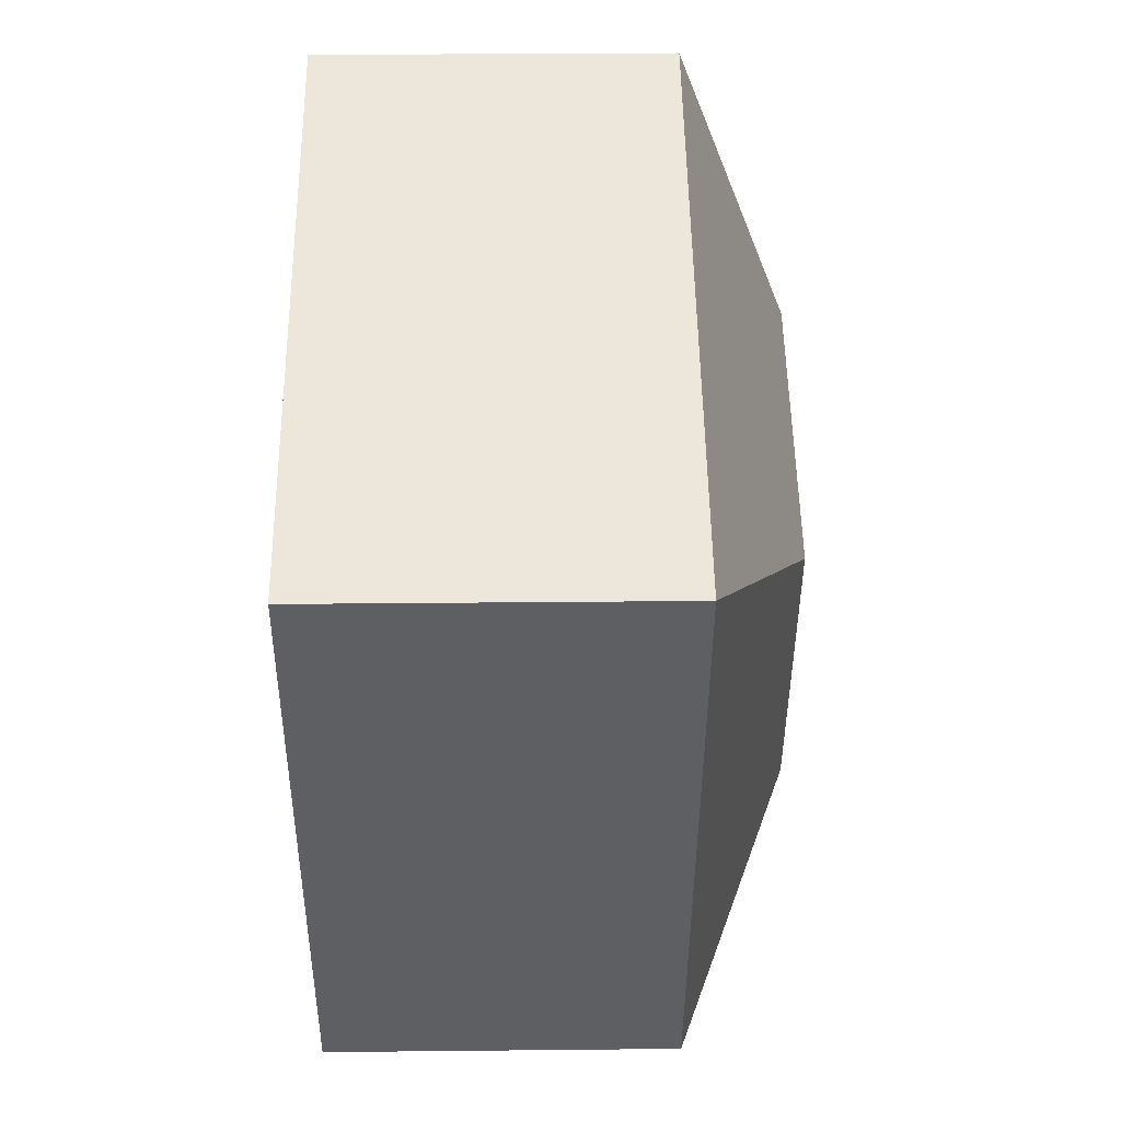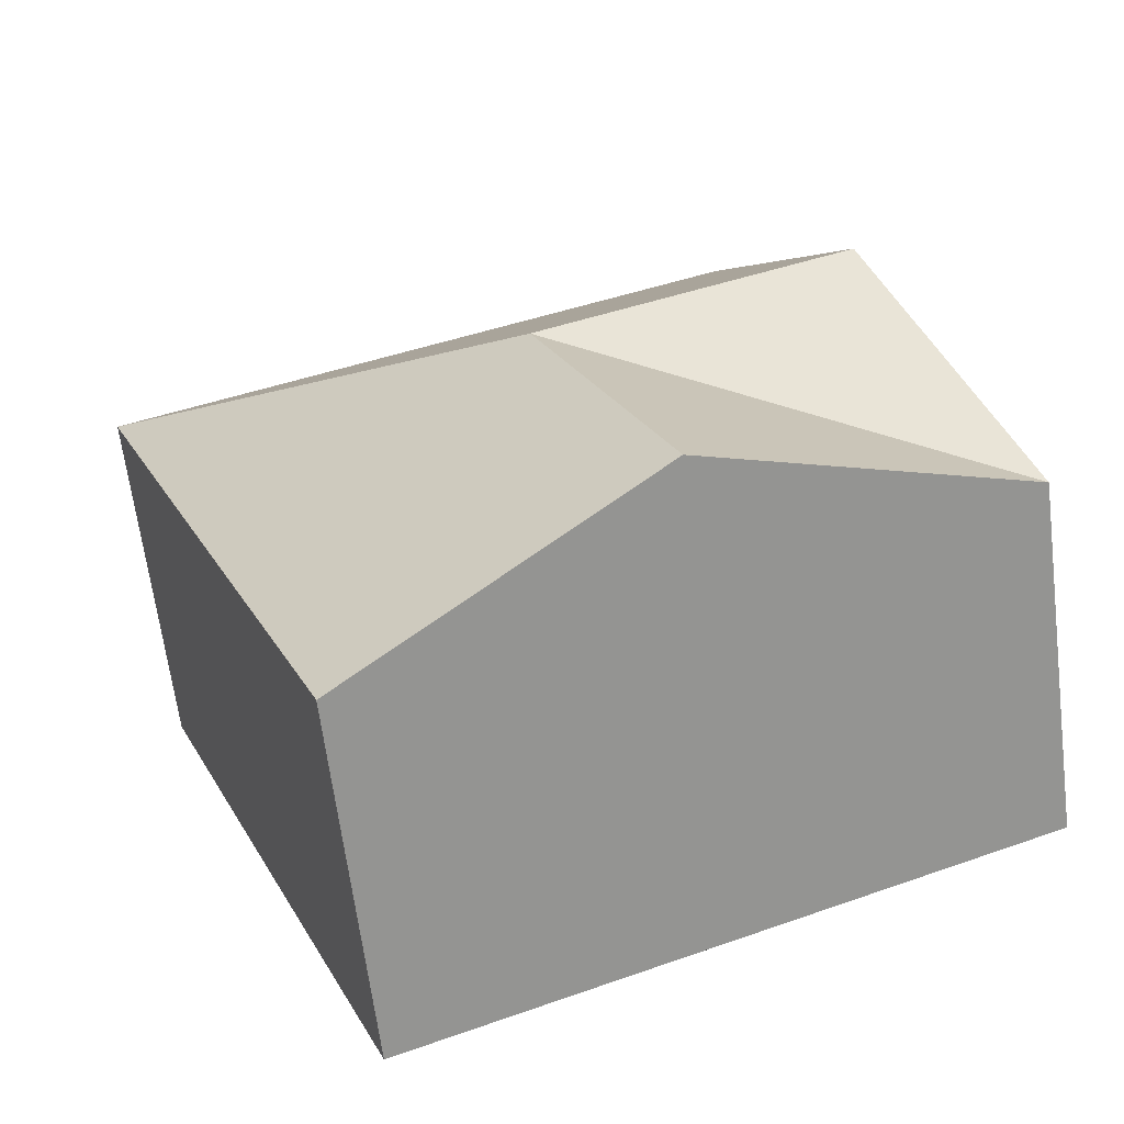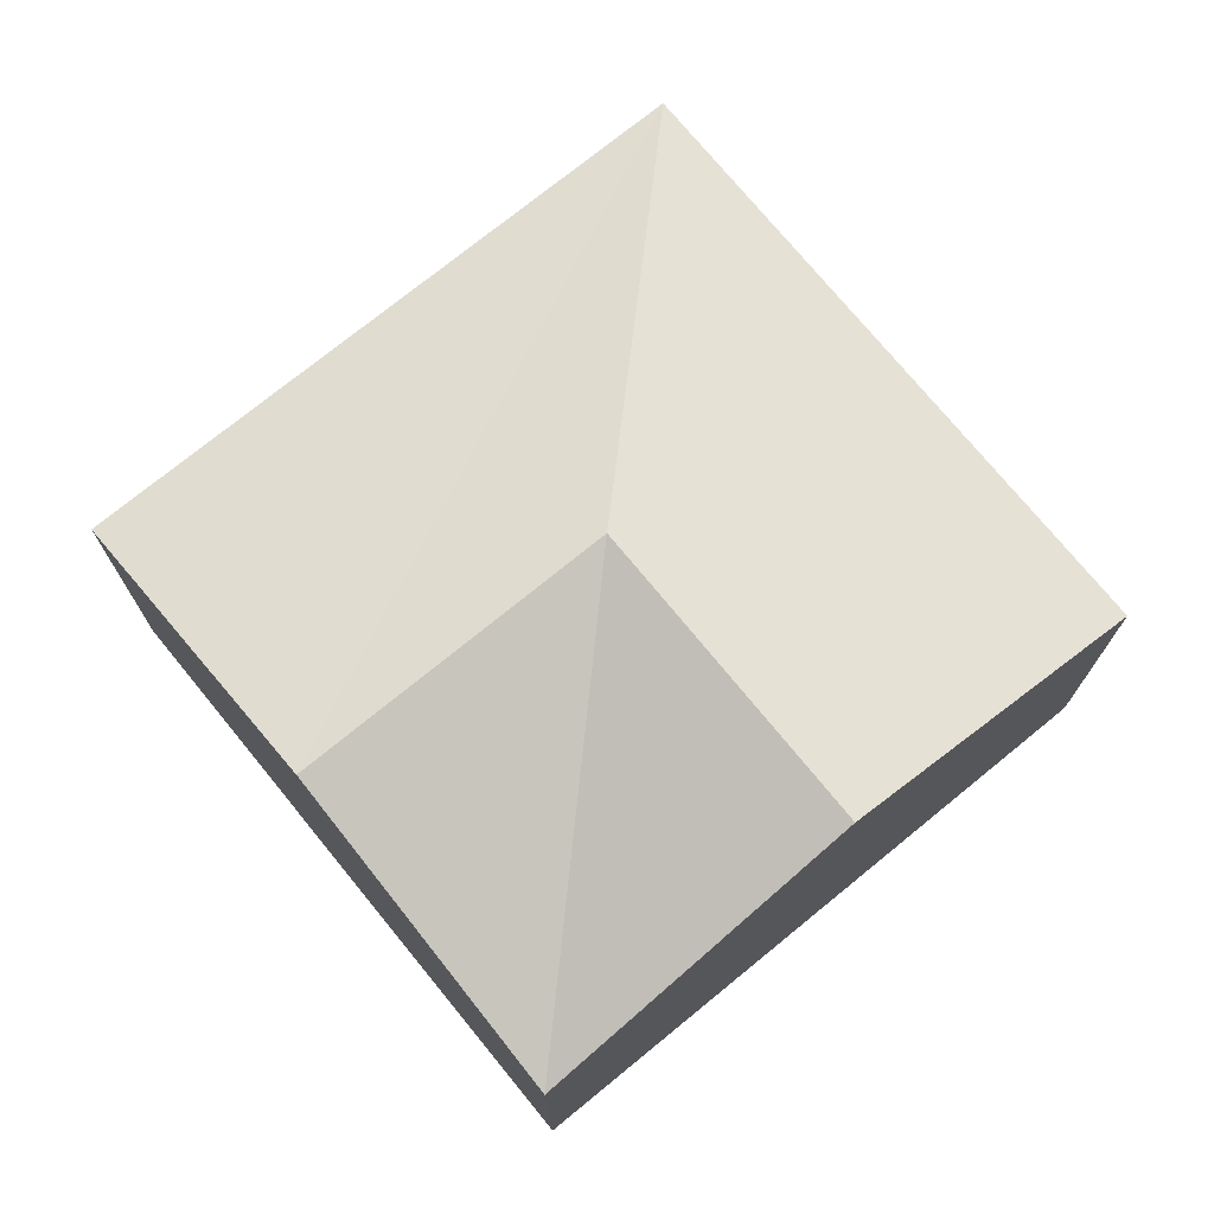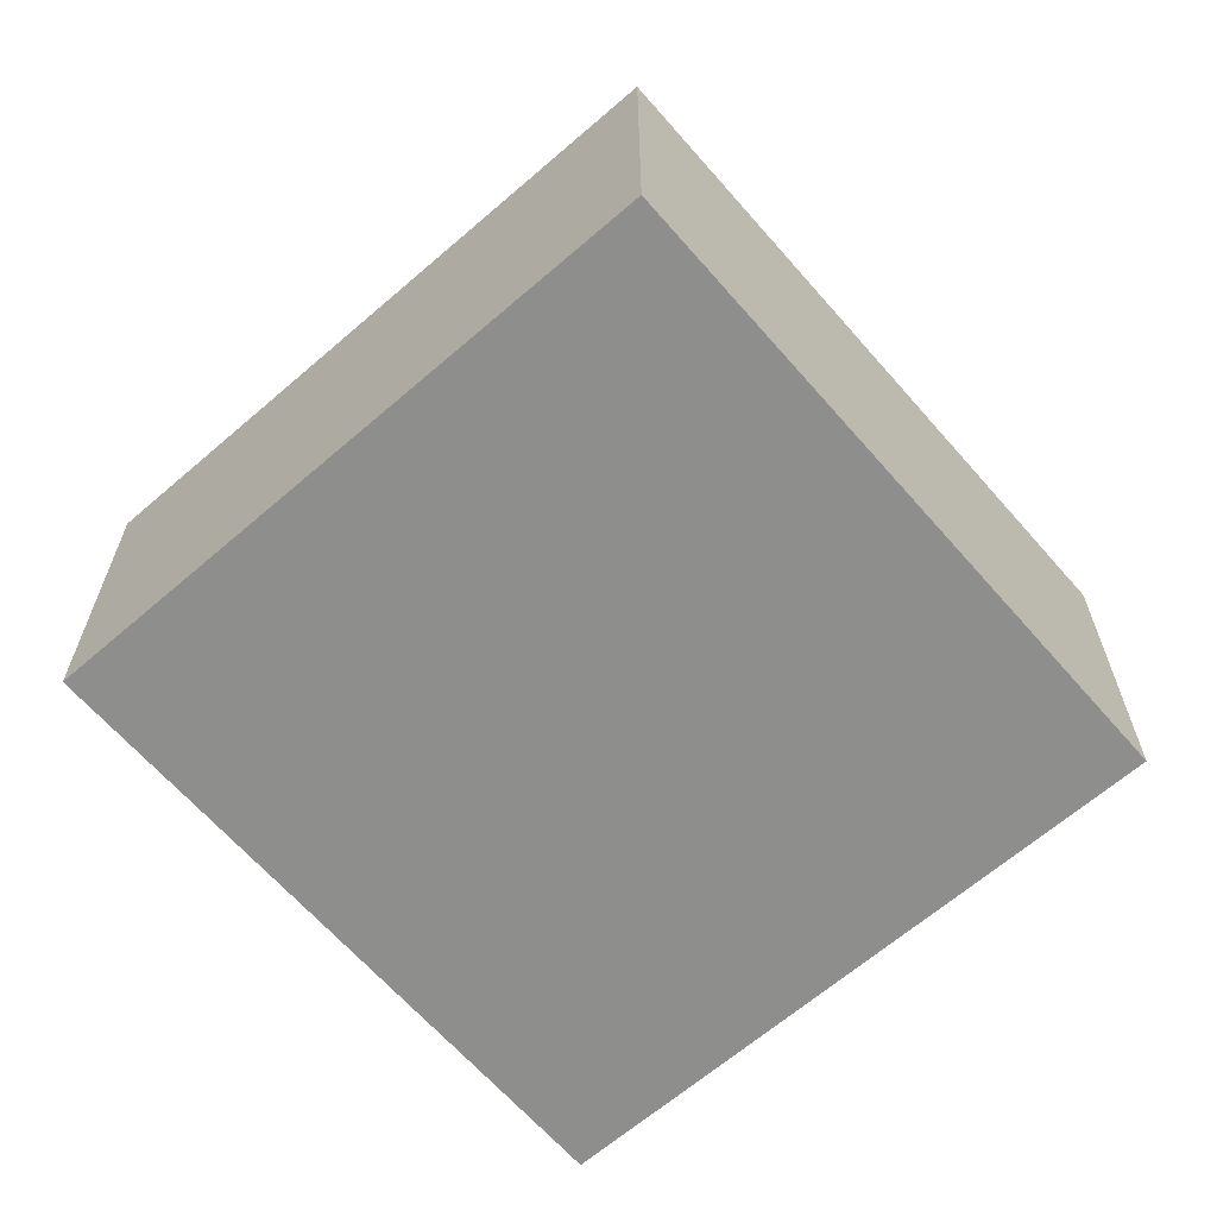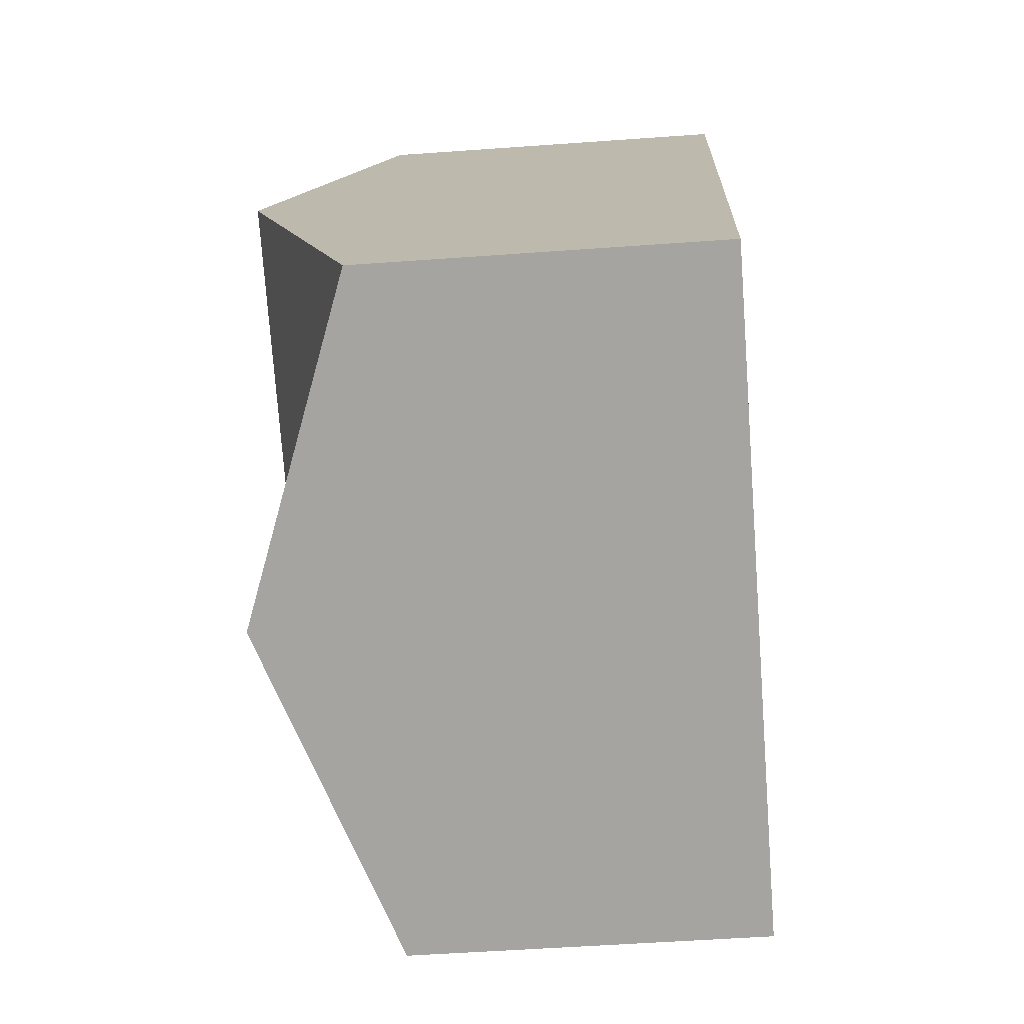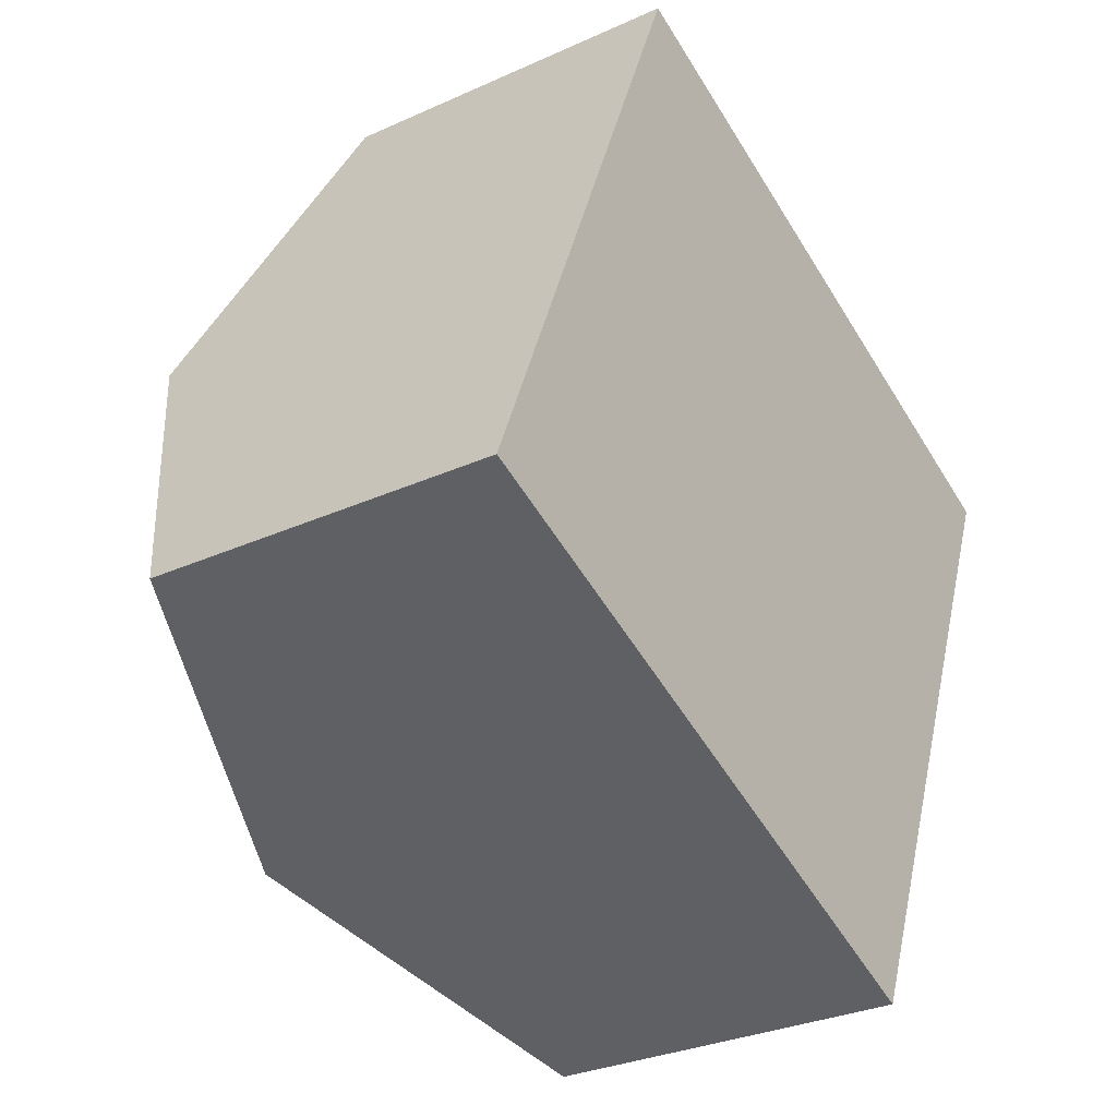
<metadata>
{"format":"obj","ext":"obj","renderer":"f3d","projection":"perspective","resolution":1024,"background":"white","views":[{"elev":27.7,"azim":89.1,"up":"+Z"},{"elev":-64.4,"azim":-172.8,"up":"+Z"},{"elev":73.9,"azim":-107.3,"up":"+Y"},{"elev":-64.8,"azim":63.0,"up":"+Y"},{"elev":-51.8,"azim":-85.5,"up":"+Z"},{"elev":-30.0,"azim":-56.4,"up":"+Z"}]}
</metadata>
<code>
v  1.893 2.864 -0.763
v  5.353 2.132 2.363
v  3.786 2.133 -1.526
v  2.676 2.864 1.181
v  1.567 2.132 3.888
v  0.784 2.864 1.944
v  0 2.133 1.306e-16
v  0 0 0
v  1.893 4.672e-17 -0.763
v  3.786 9.344e-17 -1.526
v  0.784 -1.19e-16 1.944
v  1.567 -2.381e-16 3.888
v  5.353 -1.447e-16 2.363
g defaultobject
f 1 2 3
f 2 1 4
f 4 5 2
f 5 4 6
f 4 1 7
f 4 7 6
f 1 8 7
f 8 1 3
f 8 3 9
f 9 3 10
f 8 6 7
f 6 8 5
f 5 8 11
f 5 11 12
f 12 2 5
f 2 12 13
f 2 10 3
f 10 2 13
f 11 13 12
f 13 11 8
f 13 8 10
f 10 8 9

</code>
